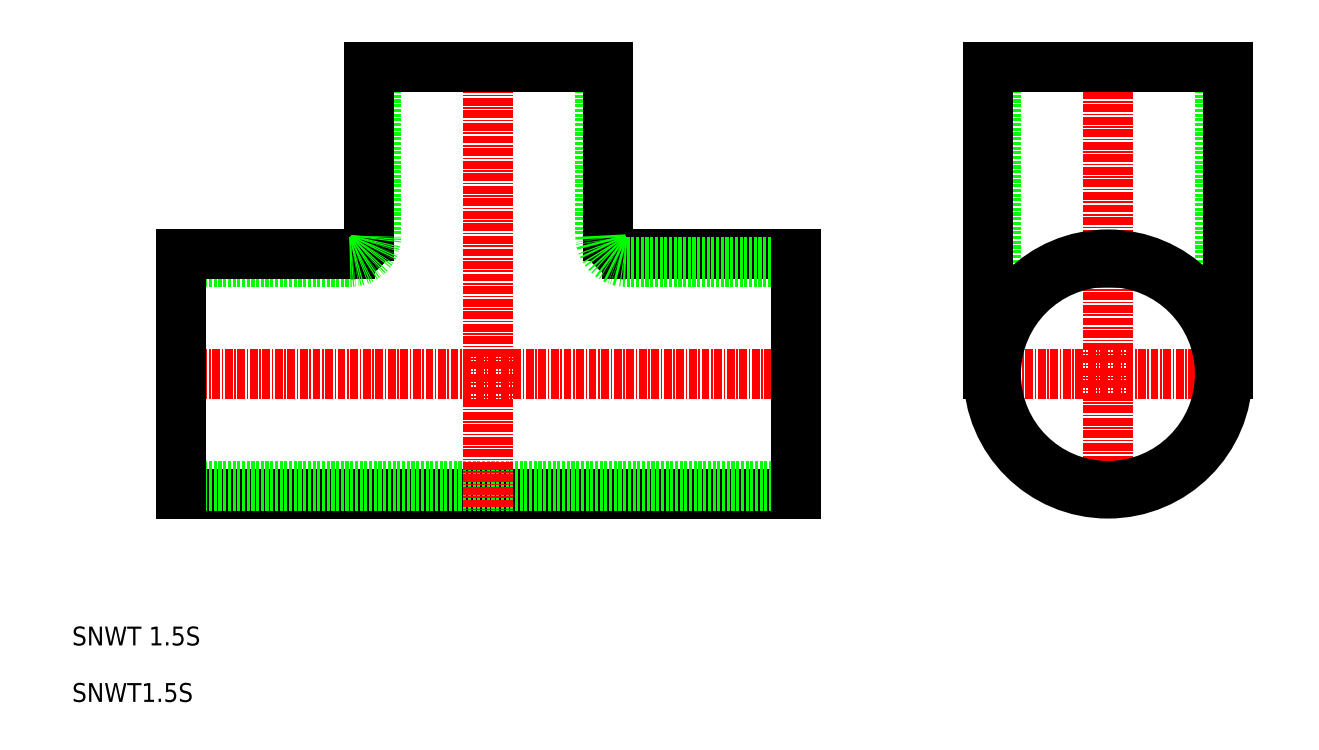
<metadata>
{"format":"dxf","ext":"dxf","renderer":"ezdxf+matplotlib","layout":"modelspace","background":"white","min_lineweight":24,"dpi":150}
</metadata>
<code>
0
SECTION
2
ENTITIES
0
LINE
8
CENTER
10
14.32
20
53.11
30
0
11
118.3
21
53.11
31
0
0
LINE
8
0
10
115.3
20
72.16
30
0
11
88.37
21
72.16
31
0
0
LINE
8
0
10
115.3
20
34.06
30
0
11
17.32
21
34.06
31
0
0
LINE
8
0
10
17.32
20
70.96
30
0
11
44.27
21
70.96
31
0
0
LINE
8
0
10
17.32
20
35.26
30
0
11
115.3
21
35.26
31
0
0
LINE
8
CENTER
10
187.1
20
53.11
30
0
11
143
21
53.11
31
0
0
LINE
8
0
10
84.17
20
102.1
30
0
11
84.17
21
75.16
31
0
0
LINE
8
0
10
85.37
20
75.16
30
0
11
85.37
21
102.1
31
0
0
LINE
8
CENTER
10
66.32
20
105.1
30
0
11
66.32
21
31.06
31
0
0
LINE
8
0
10
48.47
20
102.1
30
0
11
48.47
21
75.16
31
0
0
LINE
8
0
10
47.27
20
75.16
30
0
11
47.27
21
102.1
31
0
0
LINE
8
0
10
44.27
20
72.16
30
0
11
17.32
21
72.16
31
0
0
LINE
8
0
10
88.37
20
70.96
30
0
11
115.3
21
70.96
31
0
0
ARC
8
0
10
44.27
20
75.16
30
0
40
3
50
270
51
0
0
ARC
8
0
10
88.37
20
75.16
30
0
40
3
50
180
51
270
0
ARC
8
0
10
44.27
20
75.16
30
0
40
4.2
50
270
51
0
0
ARC
8
0
10
88.37
20
75.16
30
0
40
4.2
50
180
51
270
0
LINE
8
0
10
147.2
20
102.1
30
0
11
147.2
21
53.11
31
0
0
LINE
8
CENTER
10
165.1
20
104.1
30
0
11
165.1
21
31.06
31
0
0
LINE
8
0
10
182.9
20
102.1
30
0
11
182.9
21
53.11
31
0
0
LINE
8
0
10
146
20
53.11
30
0
11
146
21
102.1
31
0
0
LINE
8
0
10
184.1
20
53.11
30
0
11
184.1
21
102.1
31
0
0
TEXT
8
0
10
1e-16
20
1
30
0
40
3
1
SNWT1.5S
11
0
21
0
31
0
73
     1
0
TEXT
8
0
10
1e-16
20
10
30
0
40
3
1
SNWT 1.5S
11
0
21
9
31
0
73
     1
0
CIRCLE
8
0
10
165.1
20
53.11
30
0
40
17.85
0
CIRCLE
8
0
10
165.1
20
53.11
30
0
40
19.05
0
LINE
8
0
10
17.32
20
34.06
30
0
11
17.32
21
72.16
31
0
0
LINE
8
0
10
47.27
20
102.1
30
0
11
85.37
21
102.1
31
0
0
LINE
8
0
10
146
20
102.1
30
0
11
184.1
21
102.1
31
0
0
LINE
8
0
10
115.3
20
34.06
30
0
11
115.3
21
72.16
31
0
0
ENDSEC
0
EOF

</code>
